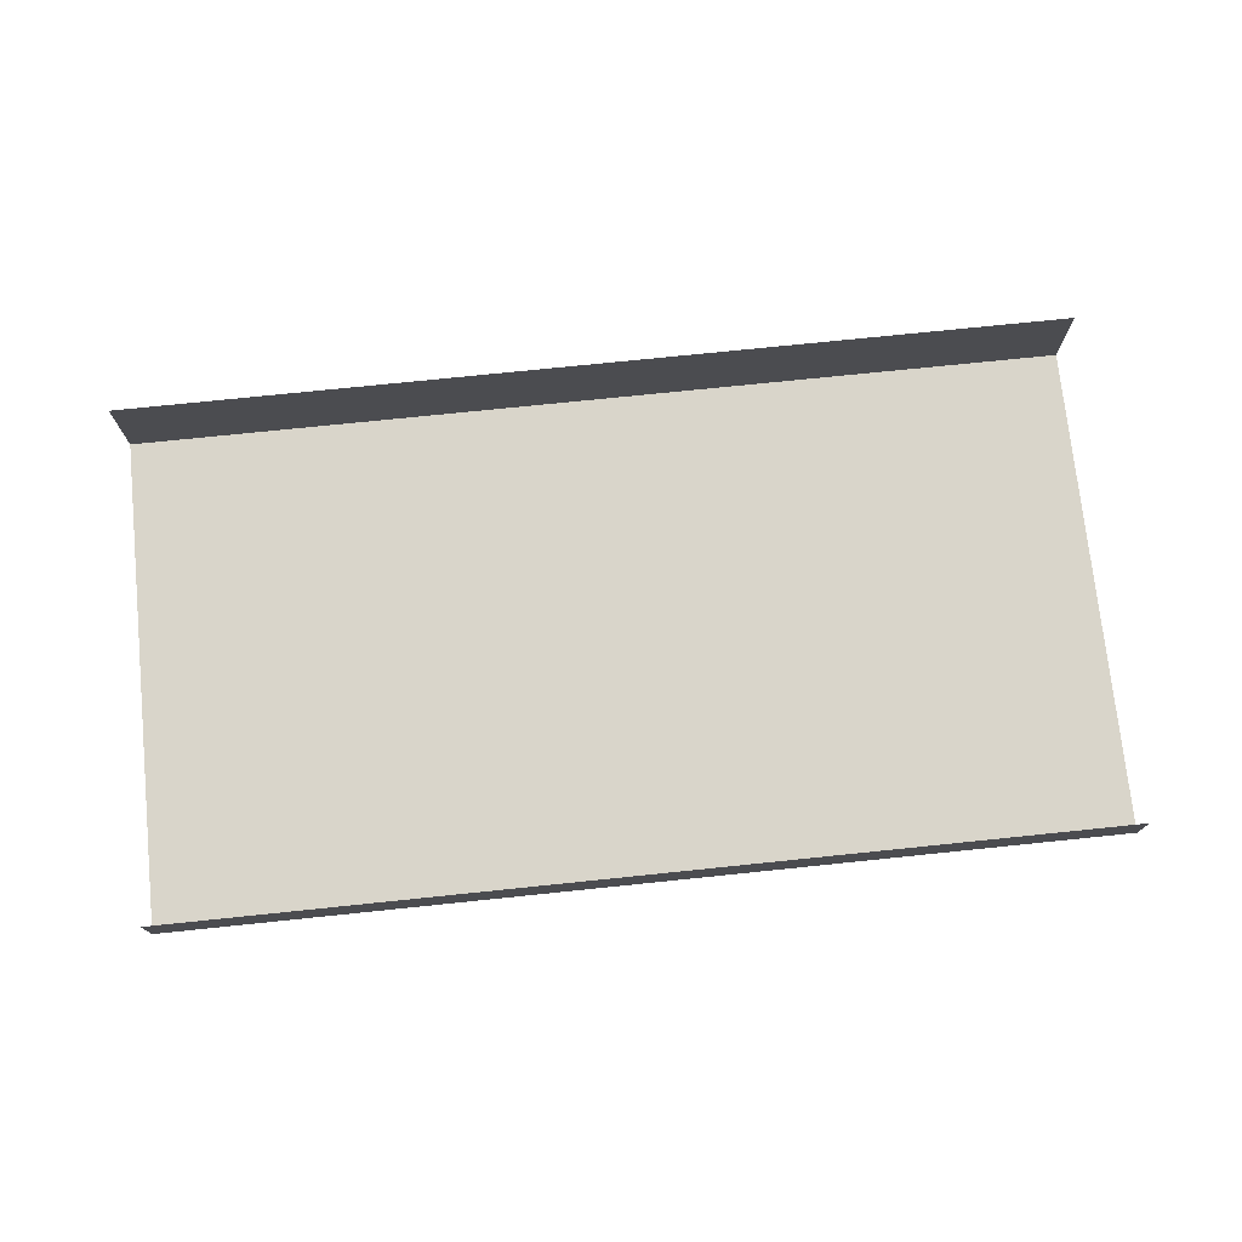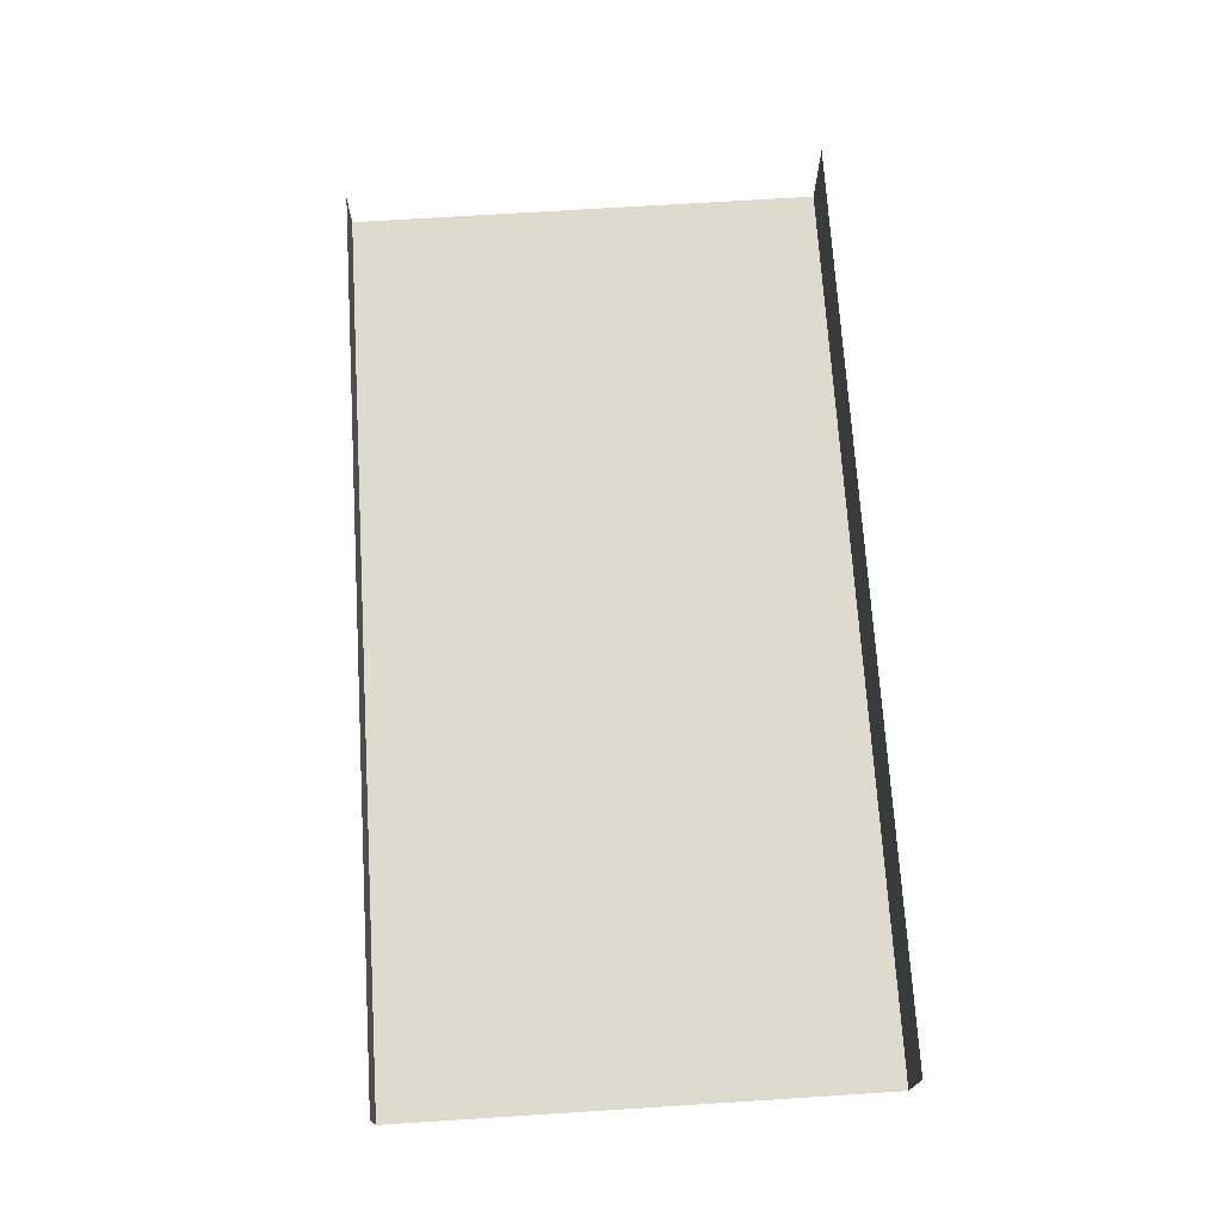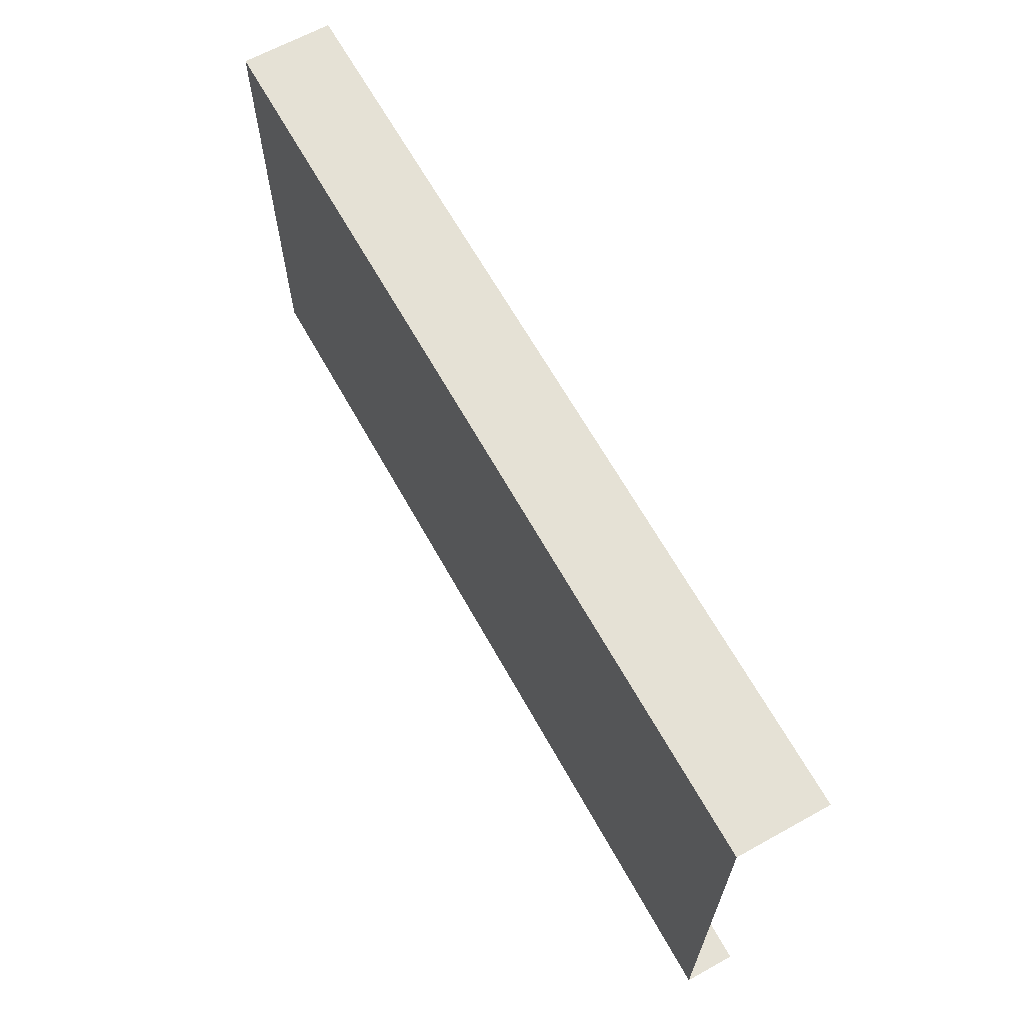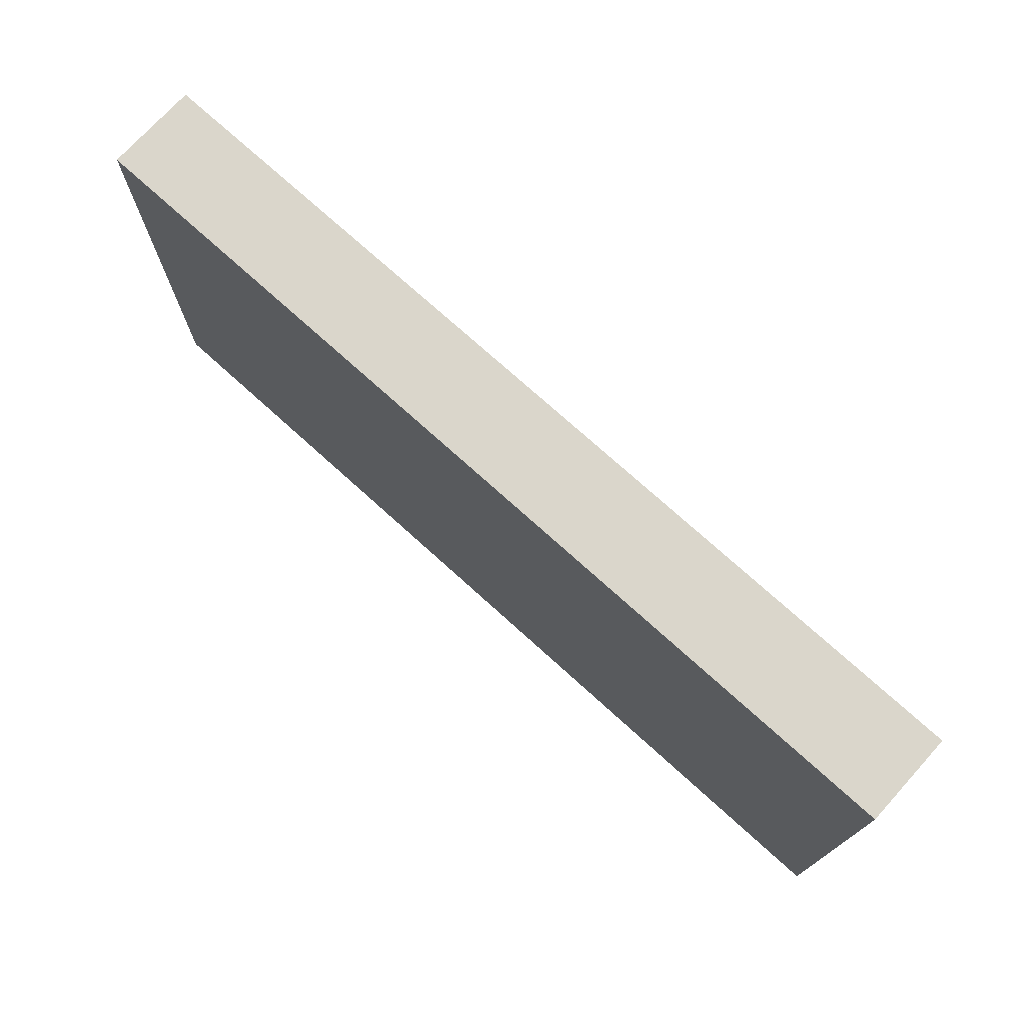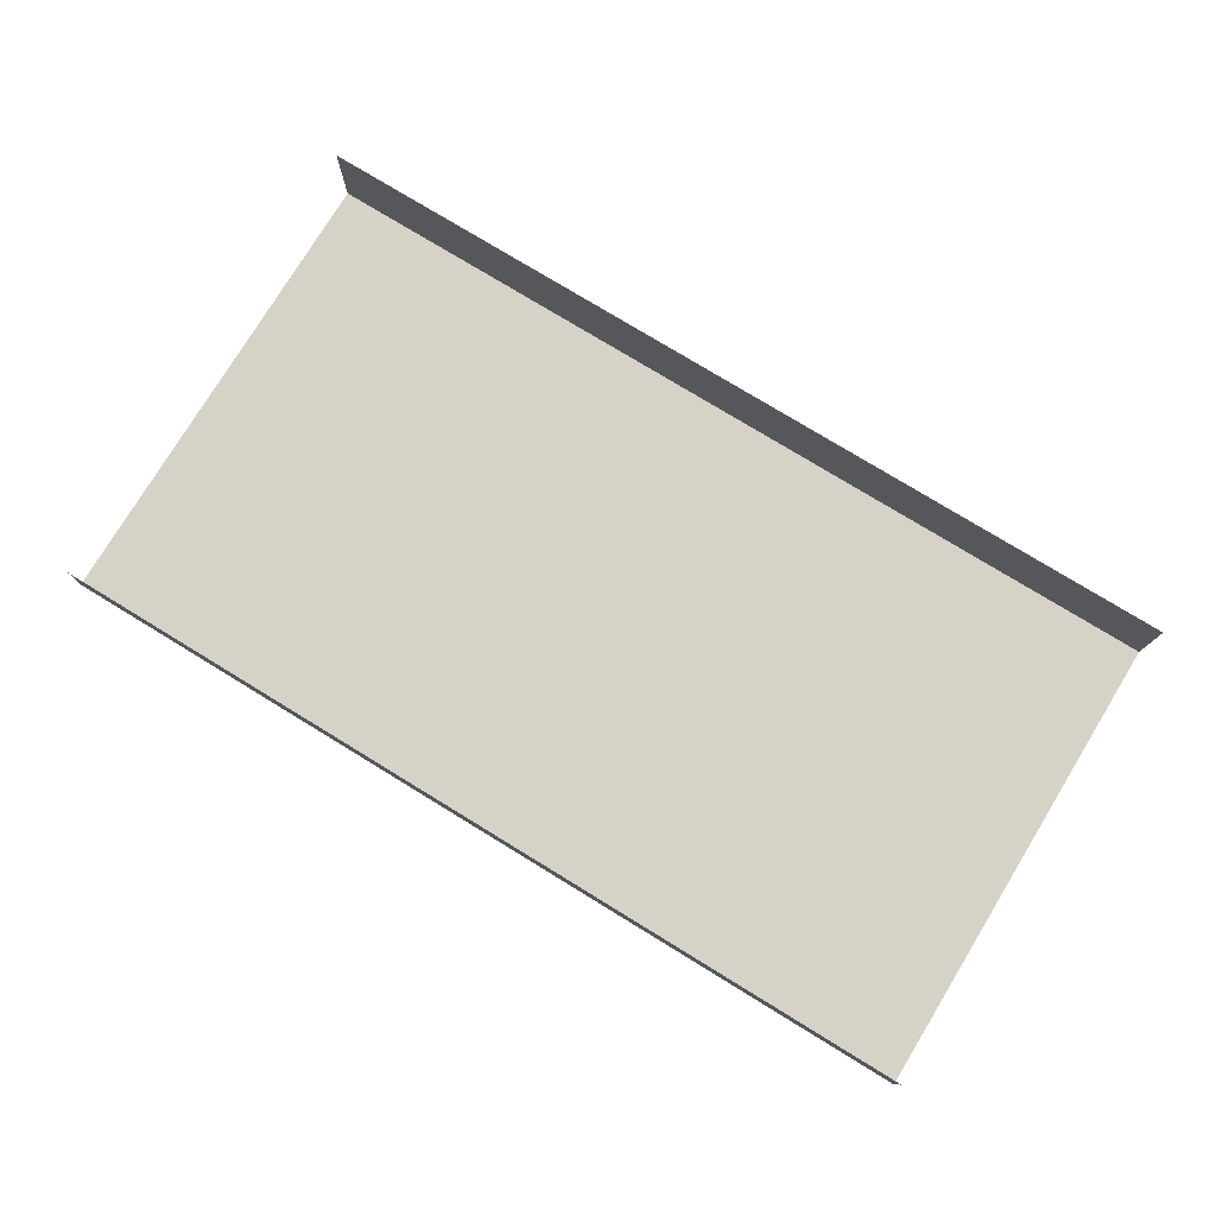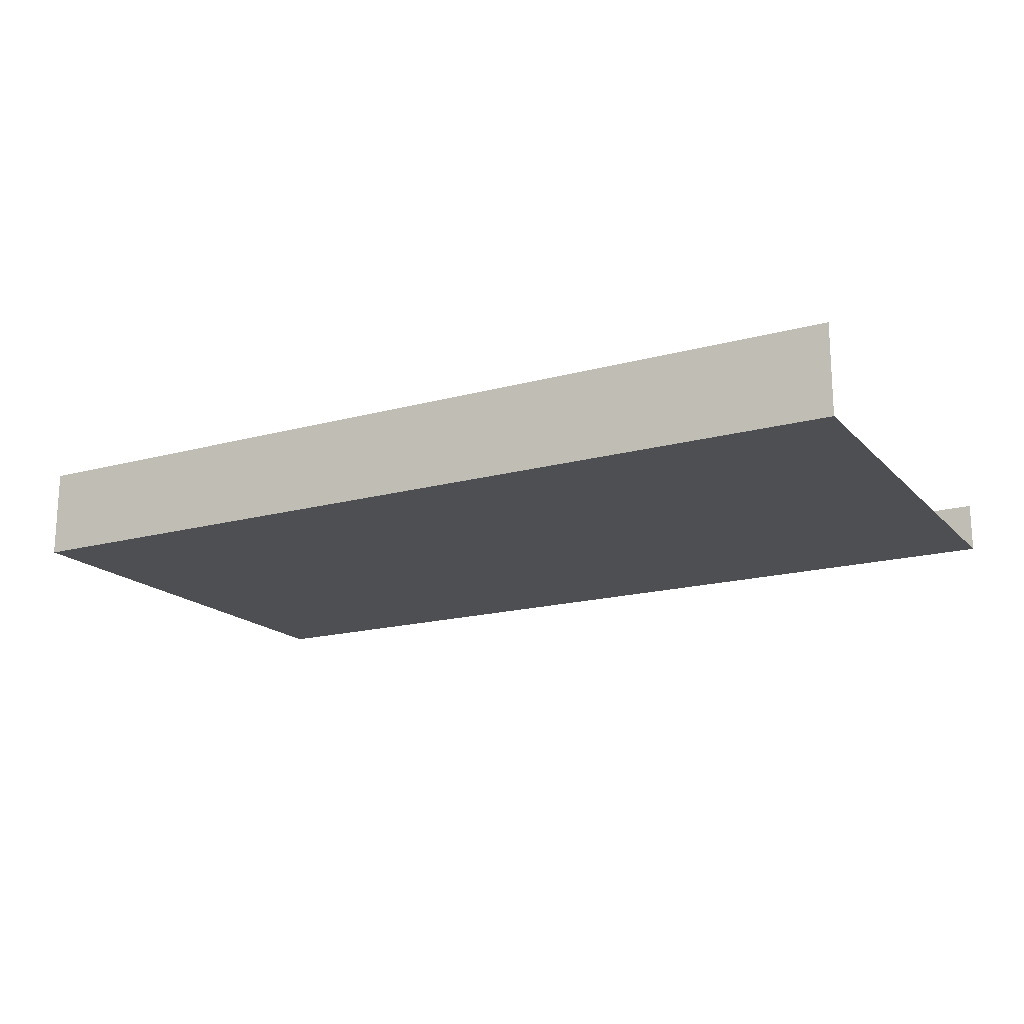
<metadata>
{"format":"obj","ext":"obj","renderer":"f3d","projection":"perspective","resolution":1024,"background":"white","views":[{"elev":74.5,"azim":174.1,"up":"+Y"},{"elev":71.1,"azim":-93.6,"up":"+Y"},{"elev":65.0,"azim":60.9,"up":"+Z"},{"elev":73.9,"azim":42.2,"up":"+Z"},{"elev":77.5,"azim":-148.6,"up":"+Y"},{"elev":-17.5,"azim":28.5,"up":"+Y"}]}
</metadata>
<code>
g UnderFloorBlocker(TohideFish)
v -10 -0.89 -5.49
v 10 -1.99 -5.49
v 10 -0.89 -5.49
v -10 -1.99 -5.49
v -10 -1.99 5
v 10 -1.99 -5.49
v 10 -1.99 5
v -10 -1.99 -5.49
v 10 -1.99 5
v -10 0 5
v -10 -1.99 5
v 10 0 5
g UnderFloorBlocker(TohideFish)_0
f 3 2 1
f 4 1 2
f 7 6 5
f 8 5 6
f 11 10 9
f 12 9 10

</code>
